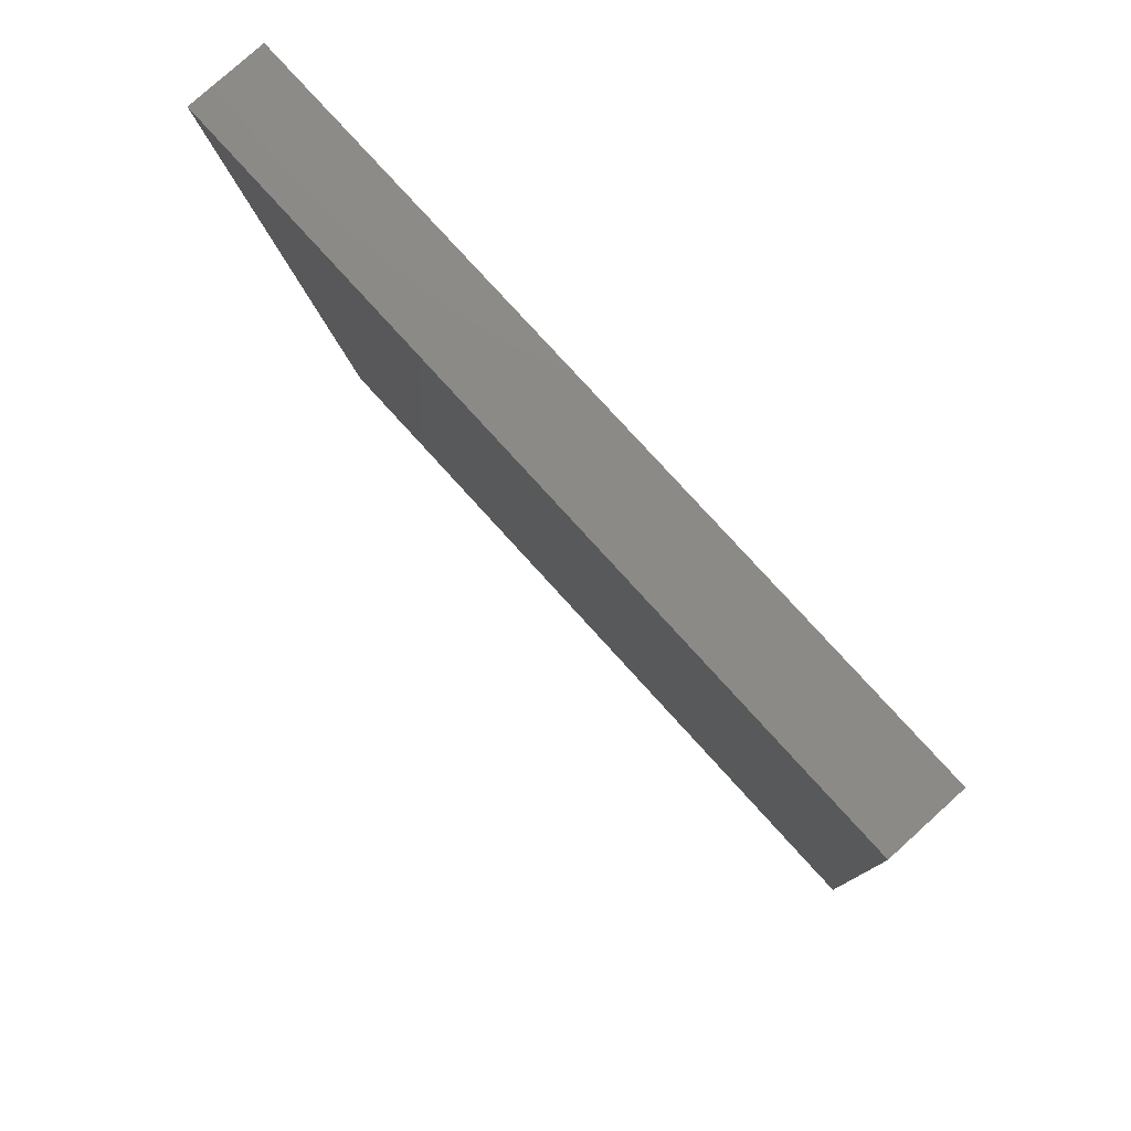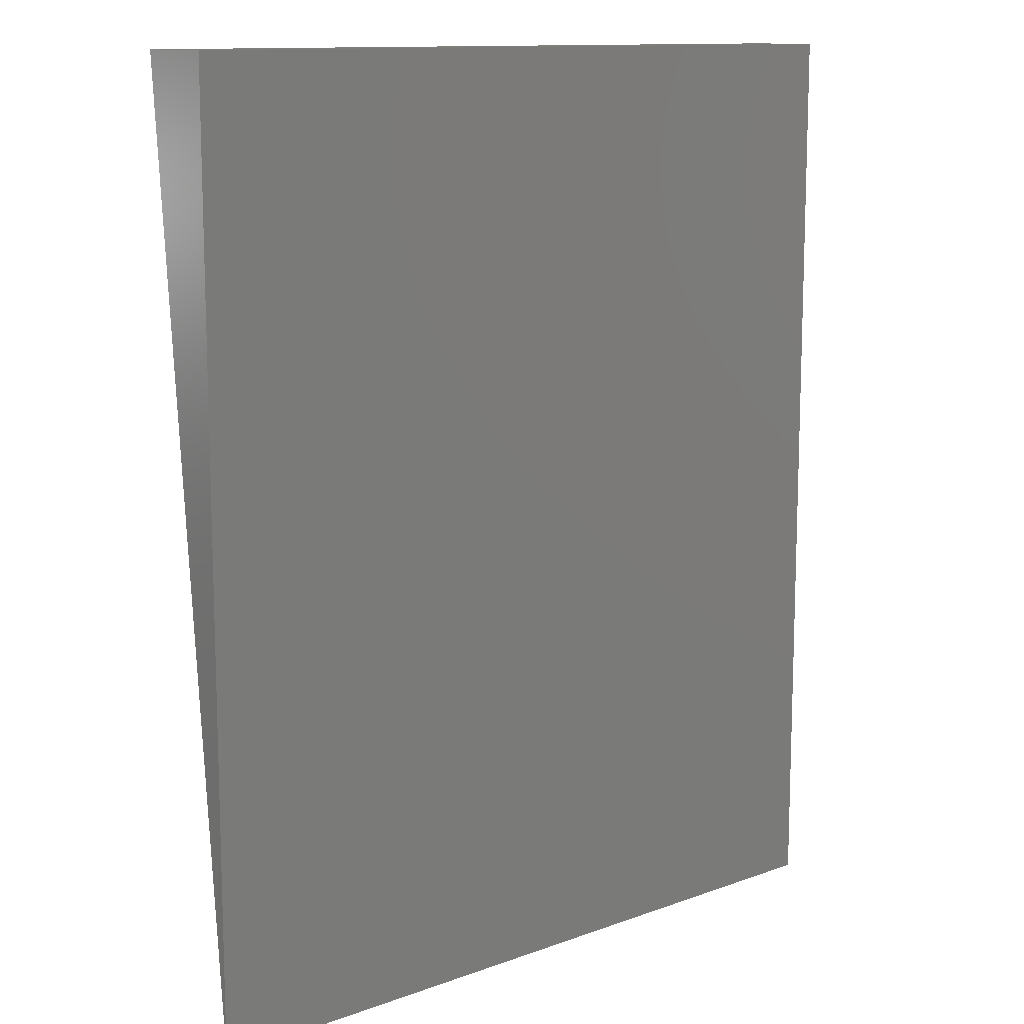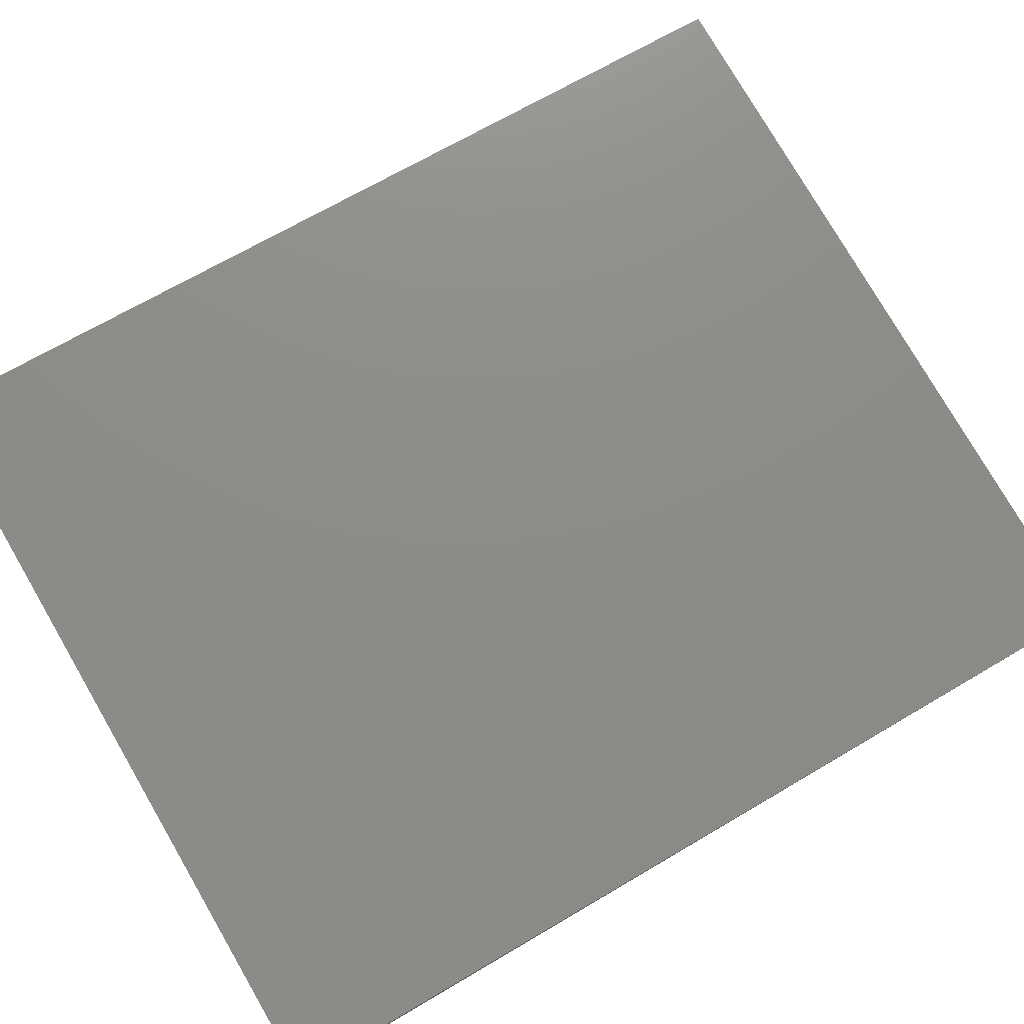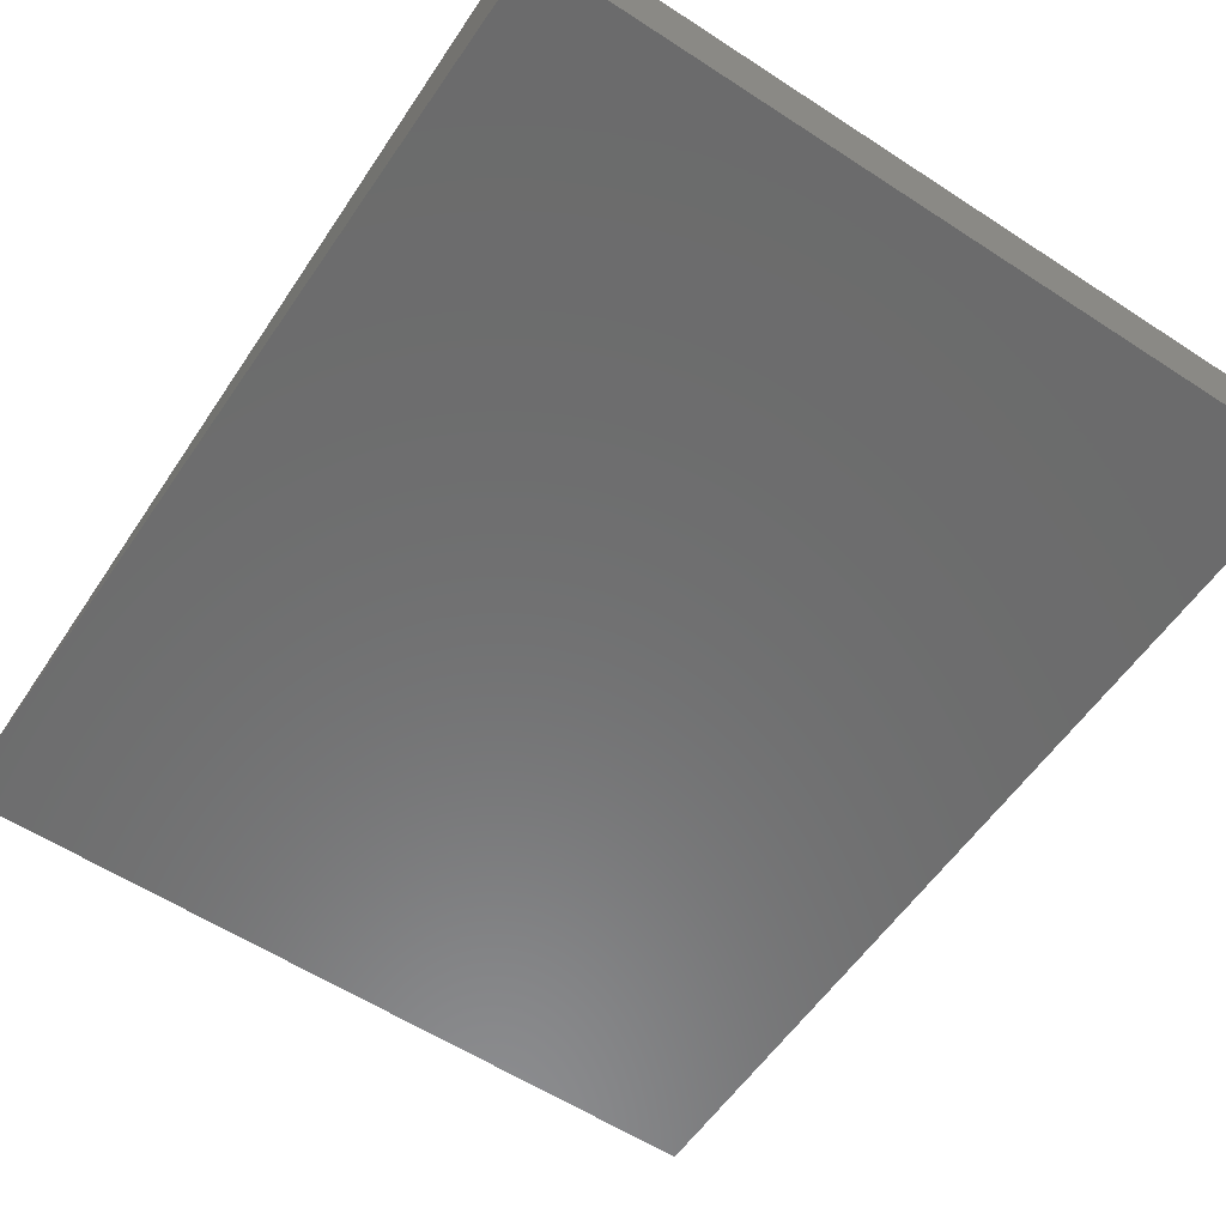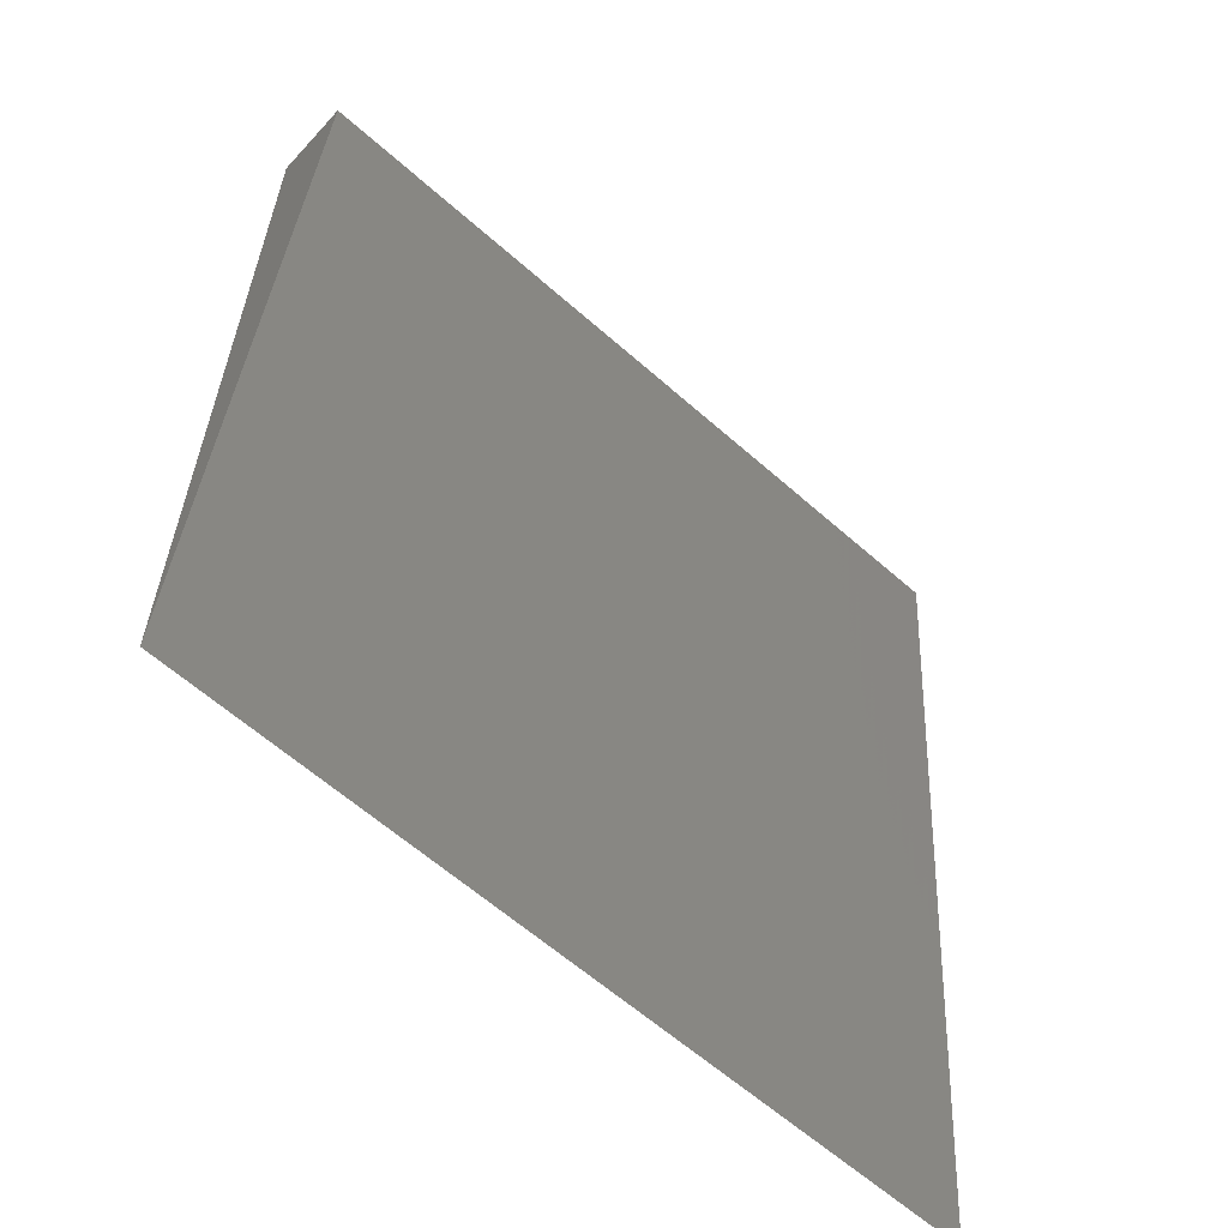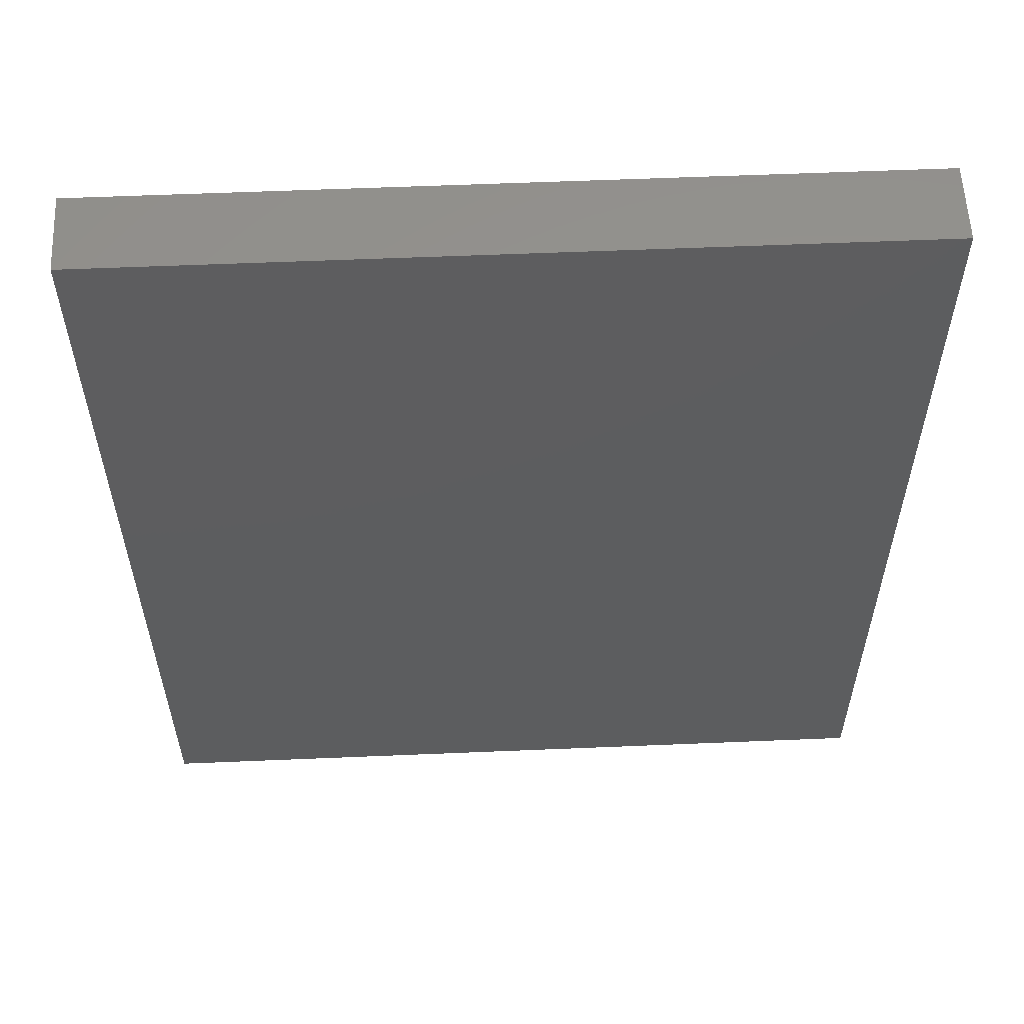
<metadata>
{"format":"stl","ext":"stl","renderer":"f3d","projection":"perspective","resolution":1024,"background":"white","views":[{"elev":78.2,"azim":47.8,"up":"+Y"},{"elev":12.1,"azim":139.3,"up":"+Y"},{"elev":78.0,"azim":-120.2,"up":"+Z"},{"elev":-58.0,"azim":145.9,"up":"+Z"},{"elev":-61.2,"azim":-42.1,"up":"+Y"},{"elev":57.6,"azim":177.5,"up":"+Y"}]}
</metadata>
<code>
# stl→obj: 6 verts, 8 faces
v -0.1842 -0.8216 -0.5591
v -0.1842 -0.3997 -0.5591
v 0.1674 -0.3997 -0.5591
v 0.1674 -0.8216 -0.5591
v -0.1842 -0.3997 -0.524
v 0.1674 -0.3997 -0.524
f 1 2 3
f 1 3 4
f 1 5 2
f 6 3 2
f 6 2 5
f 6 5 1
f 6 1 4
f 6 4 3

</code>
